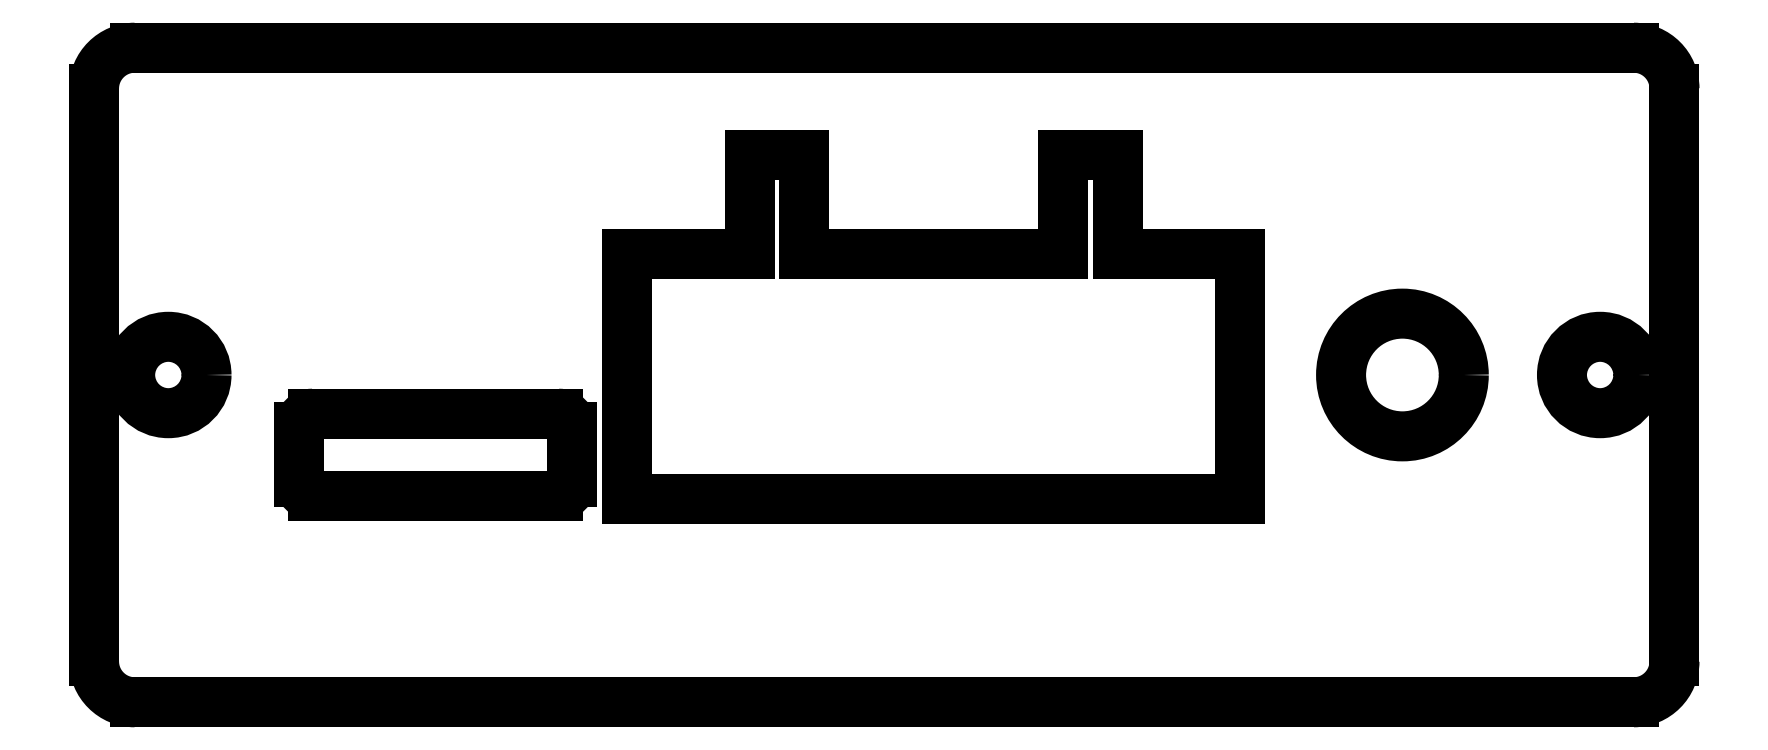
<metadata>
{"format":"dxf","ext":"dxf","renderer":"ezdxf+matplotlib","layout":"modelspace","background":"white","min_lineweight":24,"dpi":150}
</metadata>
<code>
0
SECTION
2
ENTITIES
0
LINE
8
Sketch001
10
-27.48
20
-12
30
0
11
27.48
21
-12
31
0
0
ARC
8
Sketch001
10
27.48
20
-10.5
30
0
40
1.5
50
-90
51
0
0
LINE
8
Sketch001
10
28.98
20
-10.5
30
0
11
28.98
21
10.5
31
0
0
ARC
8
Sketch001
10
27.48
20
10.5
30
0
40
1.5
50
0
51
90
0
LINE
8
Sketch001
10
27.48
20
12
30
0
11
-27.48
21
12
31
0
0
ARC
8
Sketch001
10
-27.48
20
10.5
30
0
40
1.5
50
90
51
-180
0
LINE
8
Sketch001
10
-28.98
20
10.5
30
0
11
-28.98
21
-10.5
31
0
0
ARC
8
Sketch001
10
-27.48
20
-10.5
30
0
40
1.5
50
180
51
-90
0
CIRCLE
8
Sketch001
10
19
20
0
40
2.25
0
CIRCLE
8
Sketch001
10
26.25
20
0
40
1.4
0
CIRCLE
8
Sketch001
10
-26.25
20
0
40
1.4
0
LINE
8
Sketch001
10
-9.45
20
4.45
30
0
11
-4.935
21
4.45
31
0
0
LINE
8
Sketch001
10
-4.935
20
4.45
30
0
11
-4.935
21
8.05
31
0
0
LINE
8
Sketch001
10
-4.935
20
8.05
30
0
11
-2.935
21
8.05
31
0
0
LINE
8
Sketch001
10
-2.935
20
8.05
30
0
11
-2.935
21
4.45
31
0
0
LINE
8
Sketch001
10
-2.935
20
4.45
30
0
11
6.565
21
4.45
31
0
0
LINE
8
Sketch001
10
6.565
20
4.45
30
0
11
6.565
21
8.05
31
0
0
LINE
8
Sketch001
10
6.565
20
8.05
30
0
11
8.565
21
8.05
31
0
0
LINE
8
Sketch001
10
8.565
20
8.05
30
0
11
8.565
21
4.45
31
0
0
LINE
8
Sketch001
10
8.565
20
4.45
30
0
11
13.05
21
4.45
31
0
0
LINE
8
Sketch001
10
13.05
20
4.45
30
0
11
13.05
21
-4.55
31
0
0
LINE
8
Sketch001
10
13.05
20
-4.55
30
0
11
-9.45
21
-4.55
31
0
0
LINE
8
Sketch001
10
-9.45
20
-4.55
30
0
11
-9.45
21
4.45
31
0
0
LINE
8
Sketch001
10
-20.95
20
-1.42
30
0
11
-11.95
21
-1.42
31
0
0
ARC
8
Sketch001
10
-11.95
20
-1.92
30
0
40
0.5
50
0
51
90
0
LINE
8
Sketch001
10
-11.45
20
-1.92
30
0
11
-11.45
21
-3.92
31
0
0
ARC
8
Sketch001
10
-11.95
20
-3.92
30
0
40
0.5
50
-90
51
0
0
LINE
8
Sketch001
10
-11.95
20
-4.42
30
0
11
-20.95
21
-4.42
31
0
0
ARC
8
Sketch001
10
-20.95
20
-3.92
30
0
40
0.5
50
180
51
-90
0
LINE
8
Sketch001
10
-21.45
20
-3.92
30
0
11
-21.45
21
-1.92
31
0
0
ARC
8
Sketch001
10
-20.95
20
-1.92
30
0
40
0.5
50
90
51
180
0
ENDSEC
0
EOF

</code>
